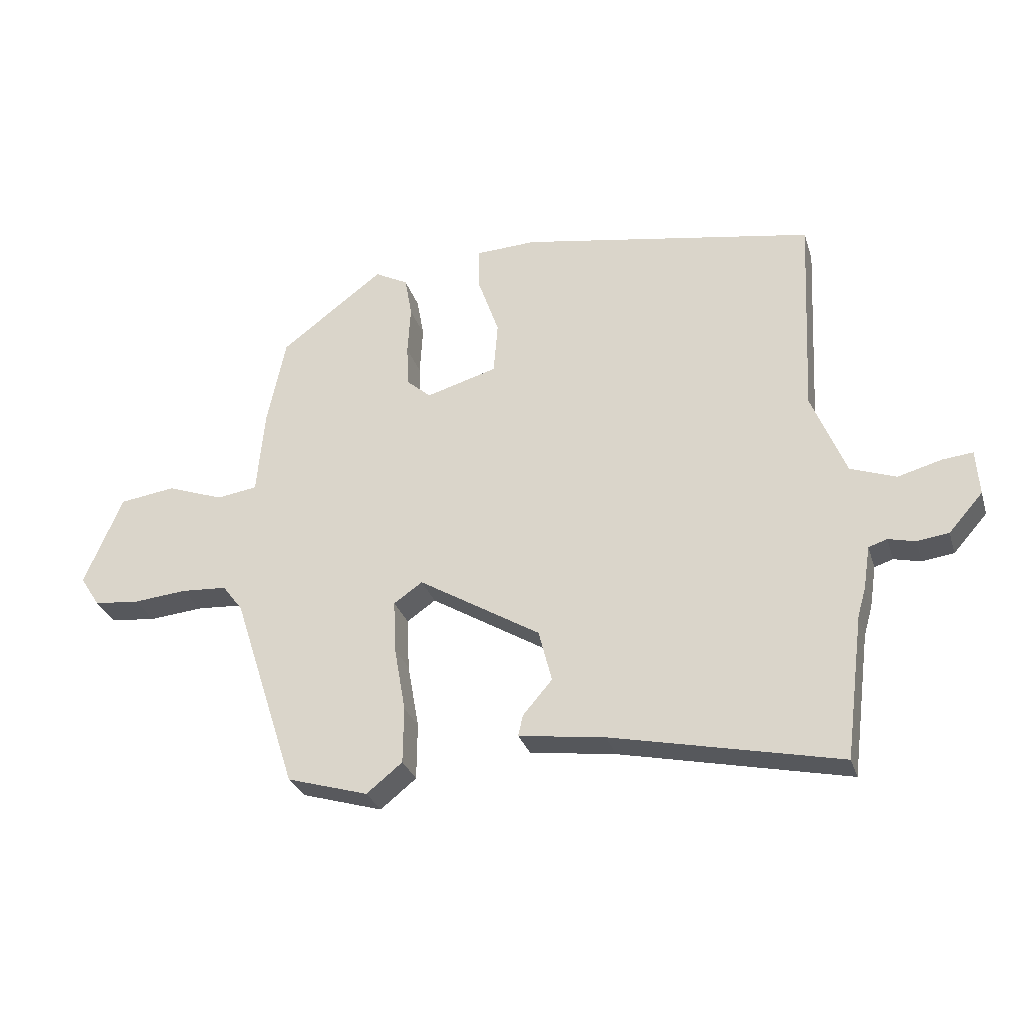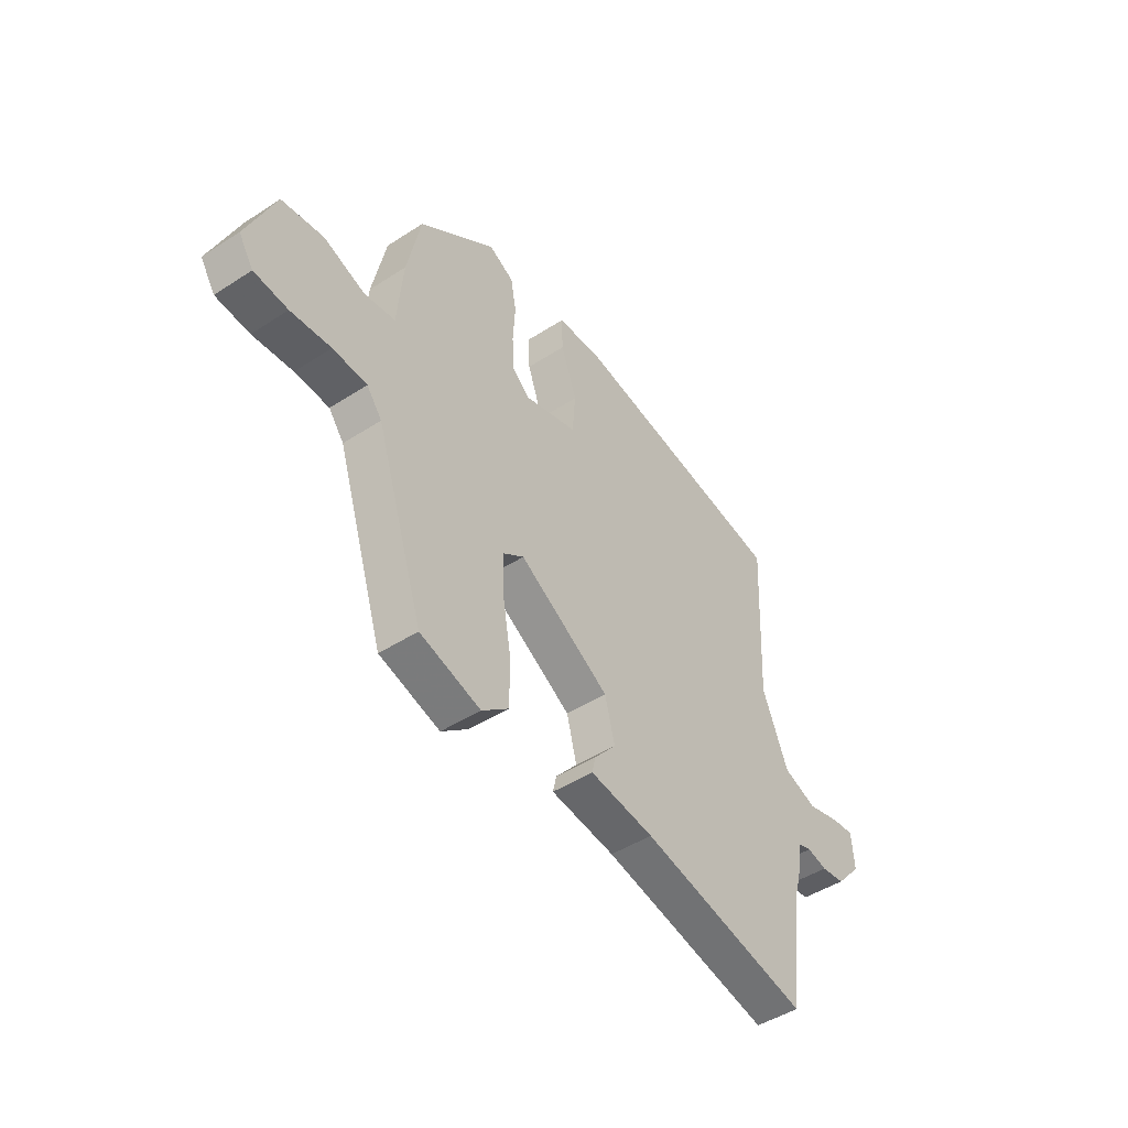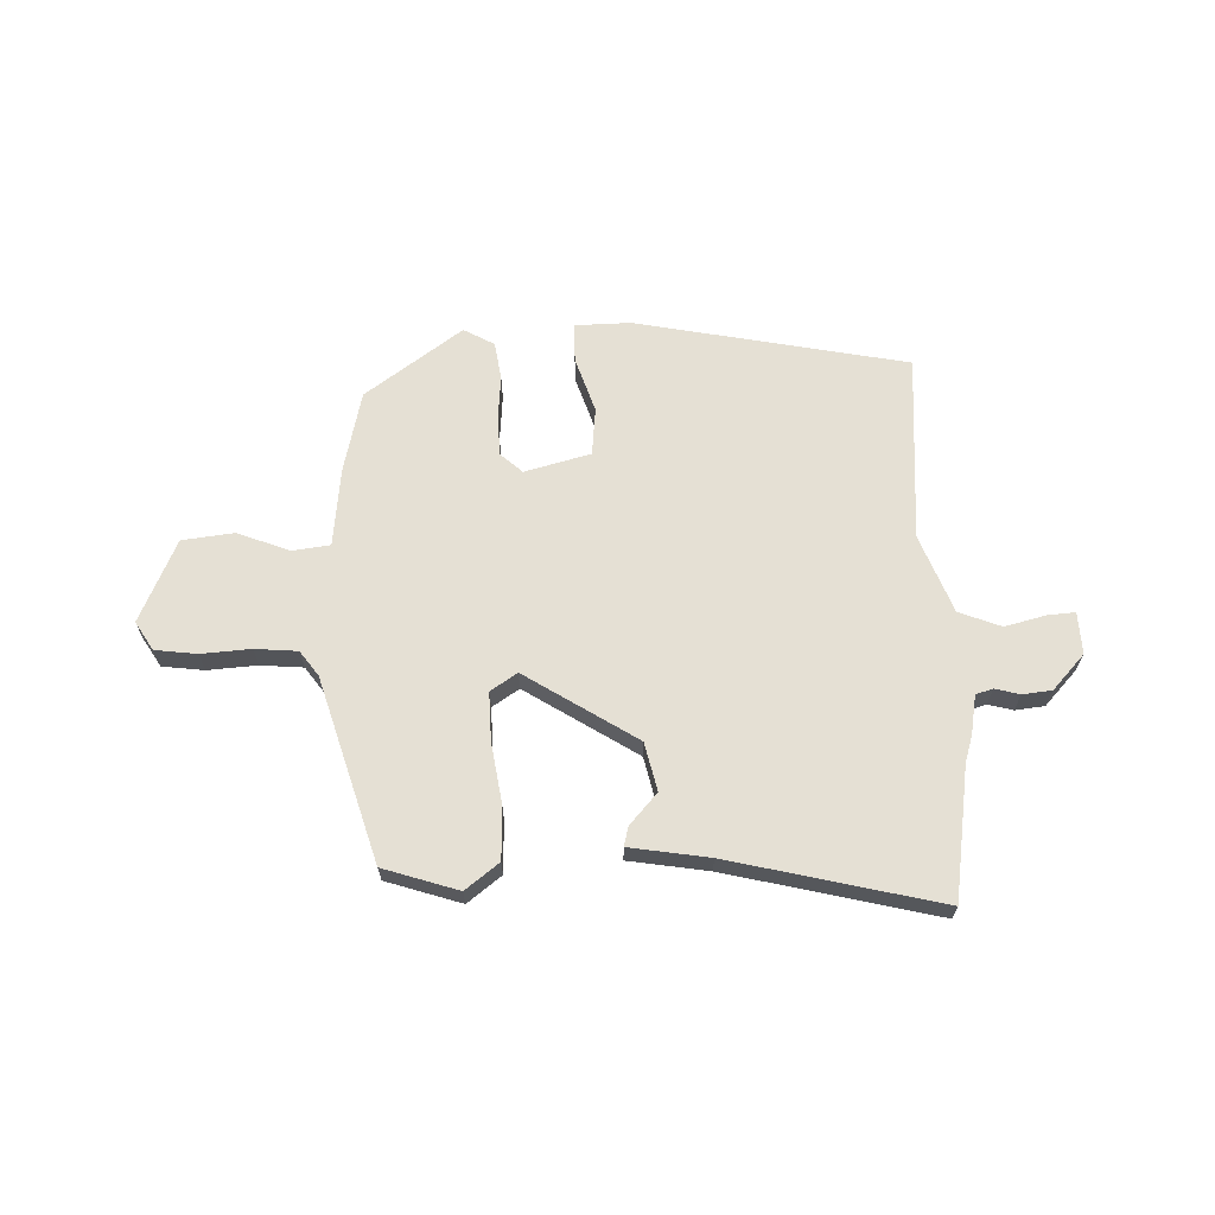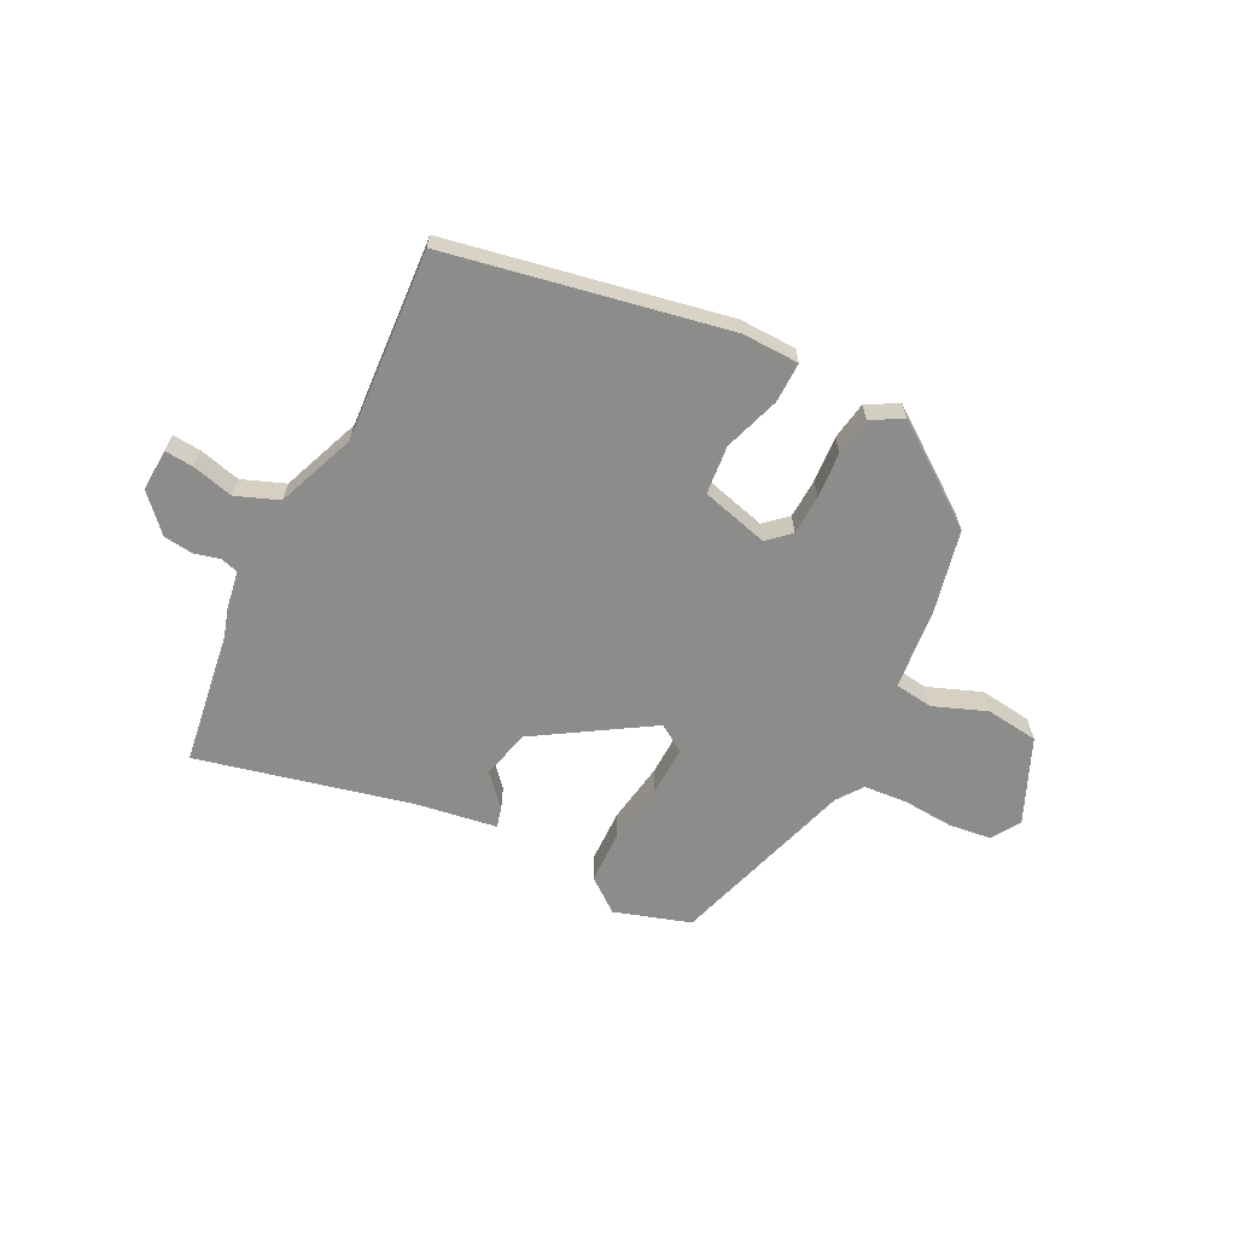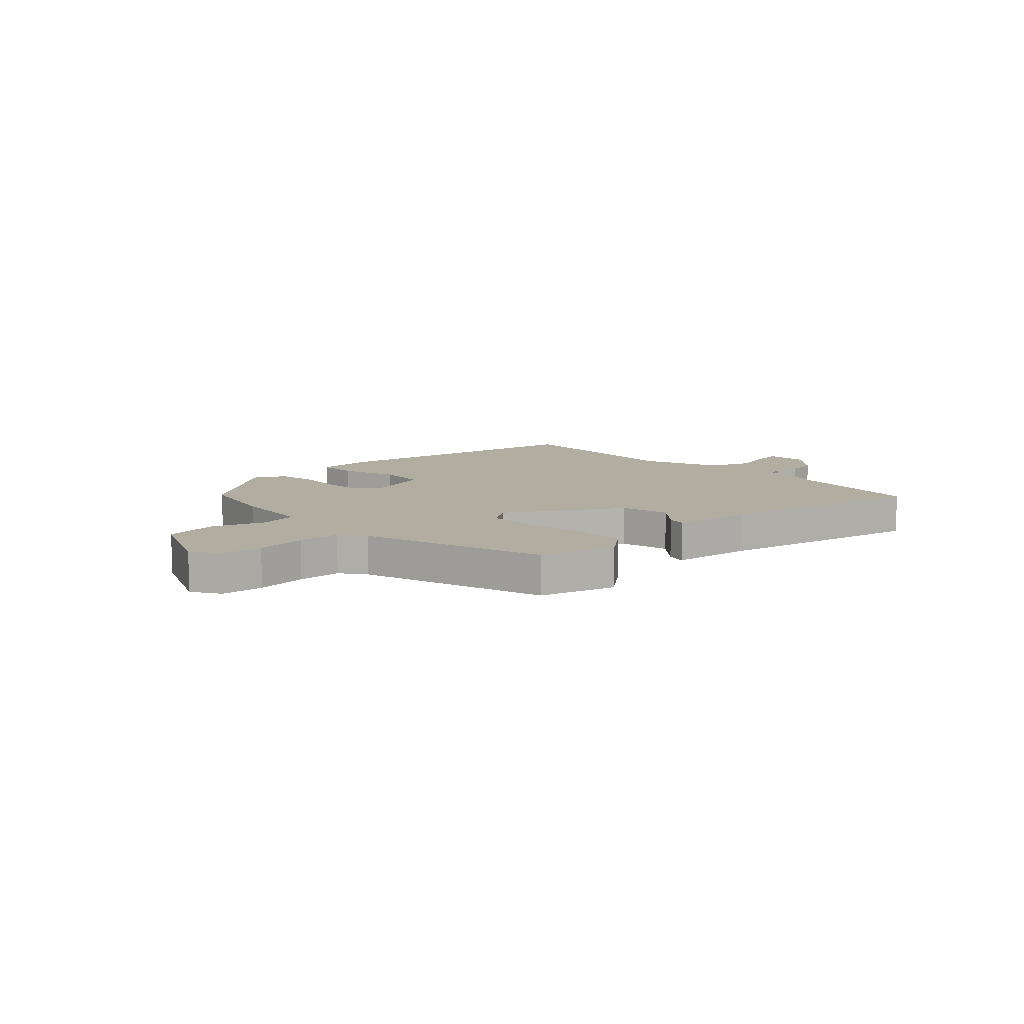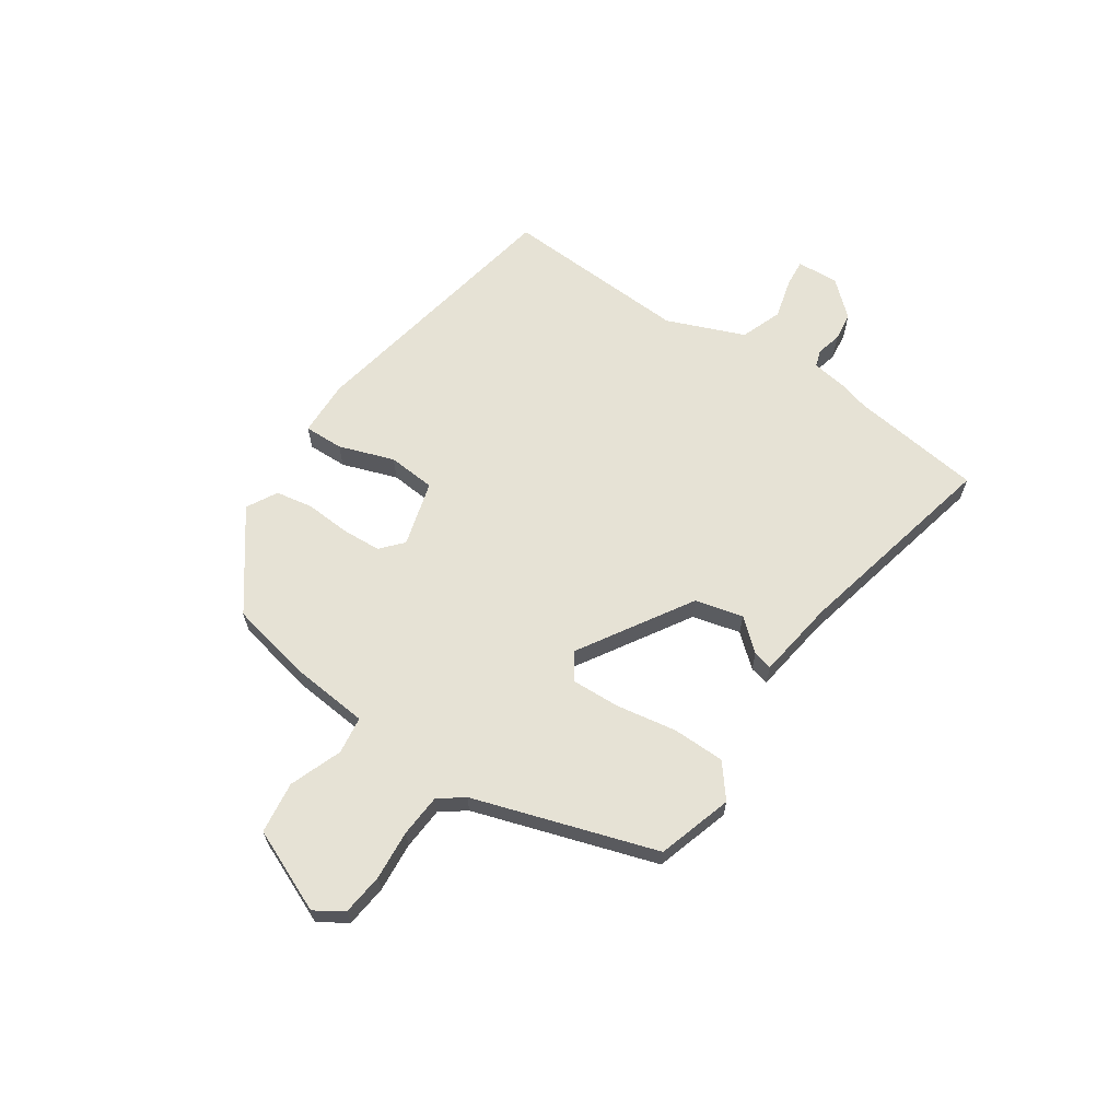
<metadata>
{"format":"obj","ext":"obj","renderer":"f3d","projection":"perspective","resolution":1024,"background":"white","views":[{"elev":-29.7,"azim":-163.7,"up":"+Z"},{"elev":-46.4,"azim":126.5,"up":"+Z"},{"elev":65.6,"azim":179.3,"up":"+Y"},{"elev":-64.1,"azim":-25.9,"up":"+Y"},{"elev":10.4,"azim":136.7,"up":"+Y"},{"elev":63.9,"azim":124.3,"up":"+Y"}]}
</metadata>
<code>
v -0.492 0.07 -0.564
v -0.523 0.07 -0.324
v -0.537 0.07 -0.276
v -0.548 0.07 -0.205
v -0.579 0.07 -0.195
v -0.624 0.07 -0.206
v -0.677 0.07 -0.199
v -0.734 0.07 -0.135
v -0.729 0.07 -0.059
v -0.679 0.07 -0.064
v -0.605 0.07 -0.084
v -0.529 0.07 -0.056
v -0.472 0.07 0.085
v -0.489 0.07 0.426
v 0.005 0.07 0.514
v 0.107 0.07 0.51
v 0.105 0.07 0.438
v 0.07 0.07 0.338
v 0.077 0.07 0.251
v 0.196 0.07 0.217
v 0.236 0.07 0.252
v 0.24 0.07 0.323
v 0.235 0.07 0.405
v 0.247 0.07 0.473
v 0.303 0.07 0.503
v 0.476 0.07 0.373
v 0.507 0.07 0.225
v 0.52 0.07 0.081
v 0.588 0.07 0.071
v 0.683 0.07 0.106
v 0.777 0.07 0.093
v 0.841 0.07 -0.058
v 0.808 0.07 -0.109
v 0.732 0.07 -0.117
v 0.642 0.07 -0.109
v 0.565 0.07 -0.114
v 0.531 0.07 -0.159
v 0.424 0.07 -0.489
v 0.288 0.07 -0.53
v 0.228 0.07 -0.482
v 0.227 0.07 -0.387
v 0.246 0.07 -0.278
v 0.25 0.07 -0.19
v 0.202 0.07 -0.157
v -0.002 0.07 -0.281
v -0.024 0.07 -0.368
v 0.025 0.07 -0.425
v 0.033 0.07 -0.46
v -0.111 0.07 -0.48
v -0.492 0 -0.564
v -0.523 0 -0.324
v -0.537 0 -0.276
v -0.548 0 -0.205
v -0.579 0 -0.195
v -0.624 0 -0.206
v -0.677 0 -0.199
v -0.734 0 -0.135
v -0.729 0 -0.059
v -0.679 0 -0.064
v -0.605 0 -0.084
v -0.529 0 -0.056
v -0.472 0 0.085
v -0.489 0 0.426
v 0.005 0 0.514
v 0.107 0 0.51
v 0.105 0 0.438
v 0.07 0 0.338
v 0.077 0 0.251
v 0.196 0 0.217
v 0.236 0 0.252
v 0.24 0 0.323
v 0.235 0 0.405
v 0.247 0 0.473
v 0.303 0 0.503
v 0.476 0 0.373
v 0.507 0 0.225
v 0.52 0 0.081
v 0.588 0 0.071
v 0.683 0 0.106
v 0.777 0 0.093
v 0.841 0 -0.058
v 0.808 0 -0.109
v 0.732 0 -0.117
v 0.642 0 -0.109
v 0.565 0 -0.114
v 0.531 0 -0.159
v 0.424 0 -0.489
v 0.288 0 -0.53
v 0.228 0 -0.482
v 0.227 0 -0.387
v 0.246 0 -0.278
v 0.25 0 -0.19
v 0.202 0 -0.157
v -0.002 0 -0.281
v -0.024 0 -0.368
v 0.025 0 -0.425
v 0.033 0 -0.46
v -0.111 0 -0.48
f 46 47 48 49
f 45 46 49 1
f 44 45 1 2
f 39 40 41 42
f 37 38 39 42
f 36 37 42 43
f 32 33 34 35
f 32 35 36
f 29 30 31 32
f 28 29 32 36
f 25 26 27 28
f 22 23 24 25
f 21 22 25 28
f 20 21 28 36
f 15 16 17 18
f 13 14 15 18
f 12 13 18 19
f 8 9 10 11
f 8 11 12
f 5 6 7 8
f 4 5 8 12
f 44 2 3 4
f 44 4 12 19
f 36 43 44
f 19 20 36 44
f 98 97 96 95
f 50 98 95 94
f 51 50 94 93
f 91 90 89 88
f 91 88 87 86
f 92 91 86 85
f 84 83 82 81
f 85 84 81
f 81 80 79 78
f 85 81 78 77
f 77 76 75 74
f 74 73 72 71
f 77 74 71 70
f 85 77 70 69
f 67 66 65 64
f 67 64 63 62
f 68 67 62 61
f 60 59 58 57
f 61 60 57
f 57 56 55 54
f 61 57 54 53
f 53 52 51 93
f 68 61 53 93
f 93 92 85
f 93 85 69 68
f 1 50 51 2
f 2 51 52 3
f 3 52 53 4
f 4 53 54 5
f 5 54 55 6
f 6 55 56 7
f 7 56 57 8
f 8 57 58 9
f 9 58 59 10
f 10 59 60 11
f 11 60 61 12
f 12 61 62 13
f 13 62 63 14
f 14 63 64 15
f 15 64 65 16
f 16 65 66 17
f 17 66 67 18
f 18 67 68 19
f 19 68 69 20
f 20 69 70 21
f 21 70 71 22
f 22 71 72 23
f 23 72 73 24
f 24 73 74 25
f 25 74 75 26
f 26 75 76 27
f 27 76 77 28
f 28 77 78 29
f 29 78 79 30
f 30 79 80 31
f 31 80 81 32
f 32 81 82 33
f 33 82 83 34
f 34 83 84 35
f 35 84 85 36
f 36 85 86 37
f 37 86 87 38
f 38 87 88 39
f 39 88 89 40
f 40 89 90 41
f 41 90 91 42
f 42 91 92 43
f 43 92 93 44
f 44 93 94 45
f 45 94 95 46
f 46 95 96 47
f 47 96 97 48
f 48 97 98 49
f 49 98 50 1

</code>
